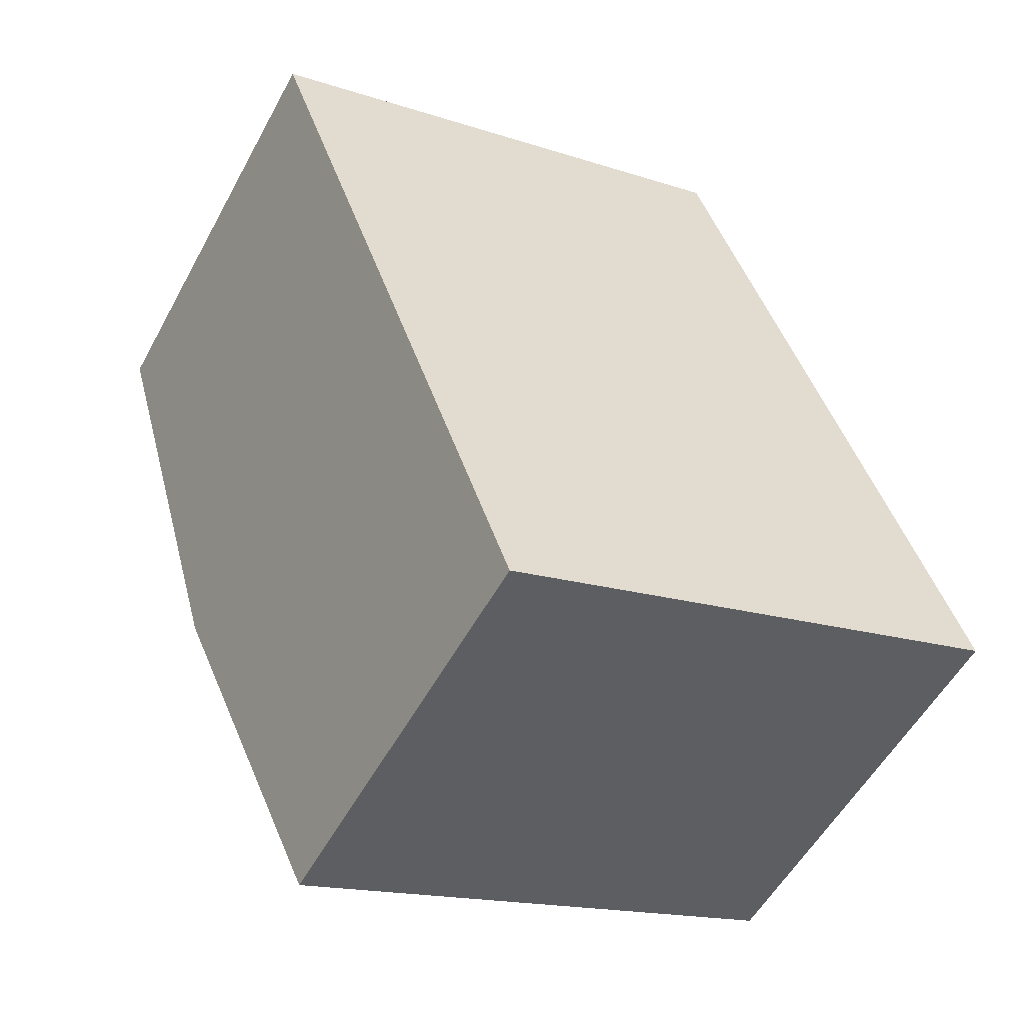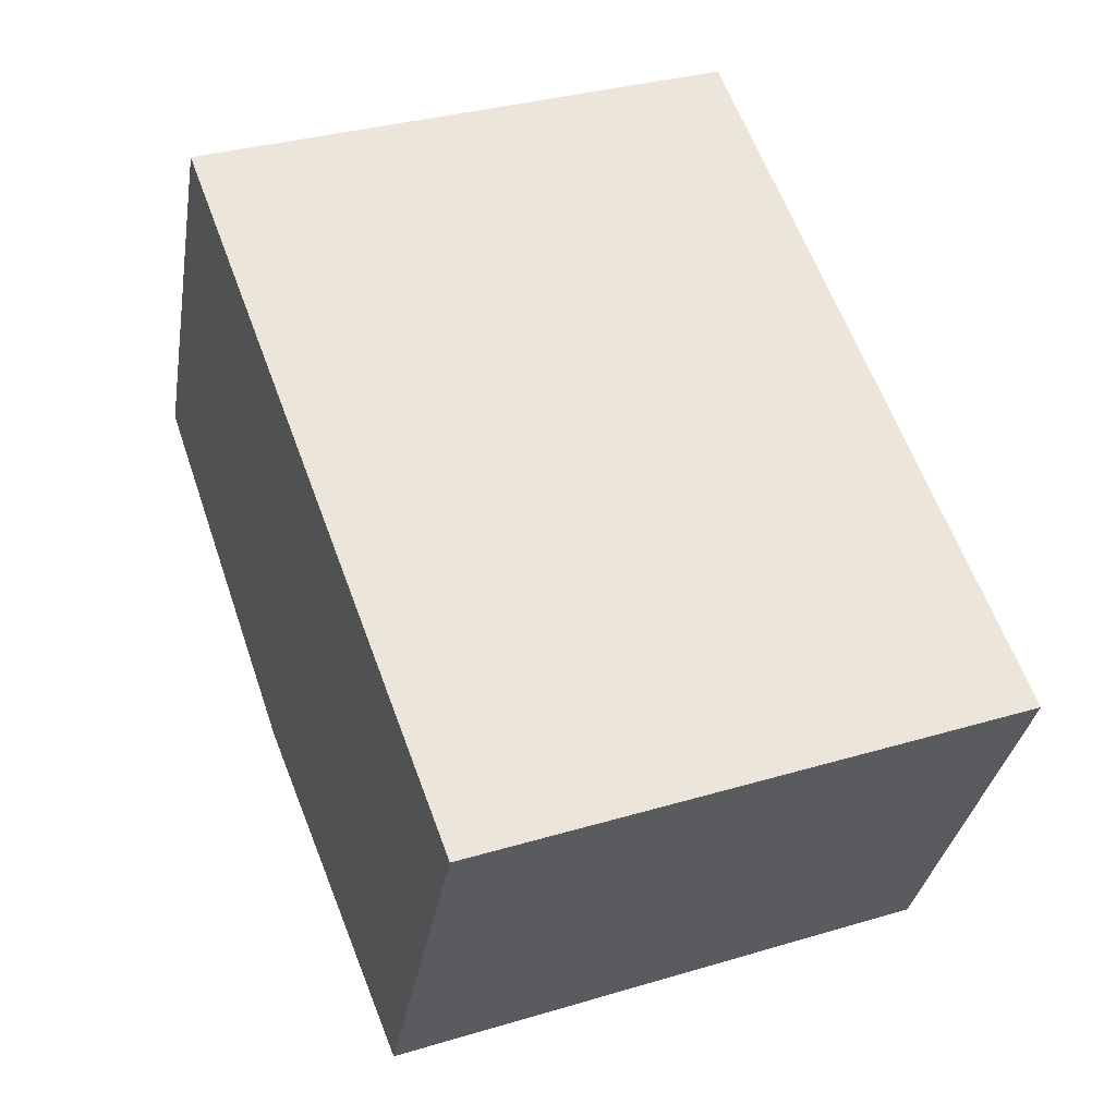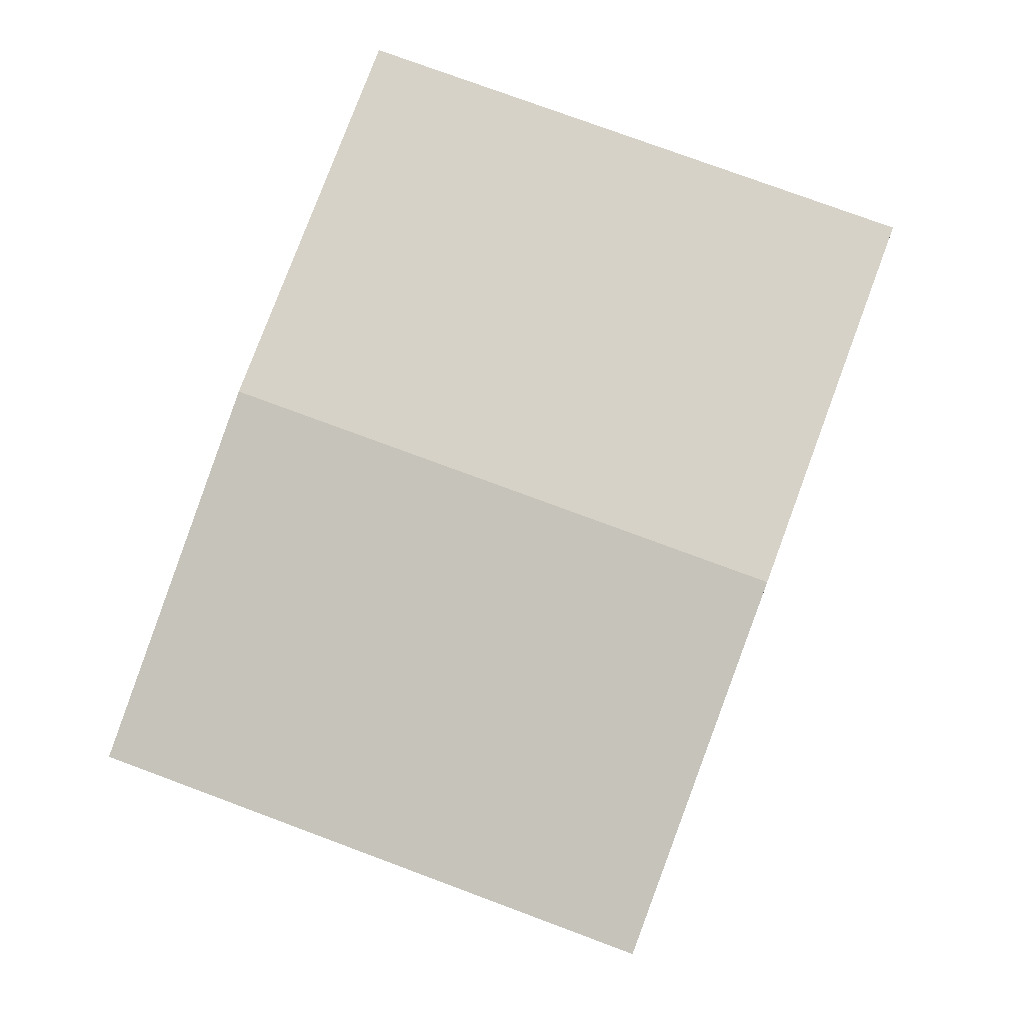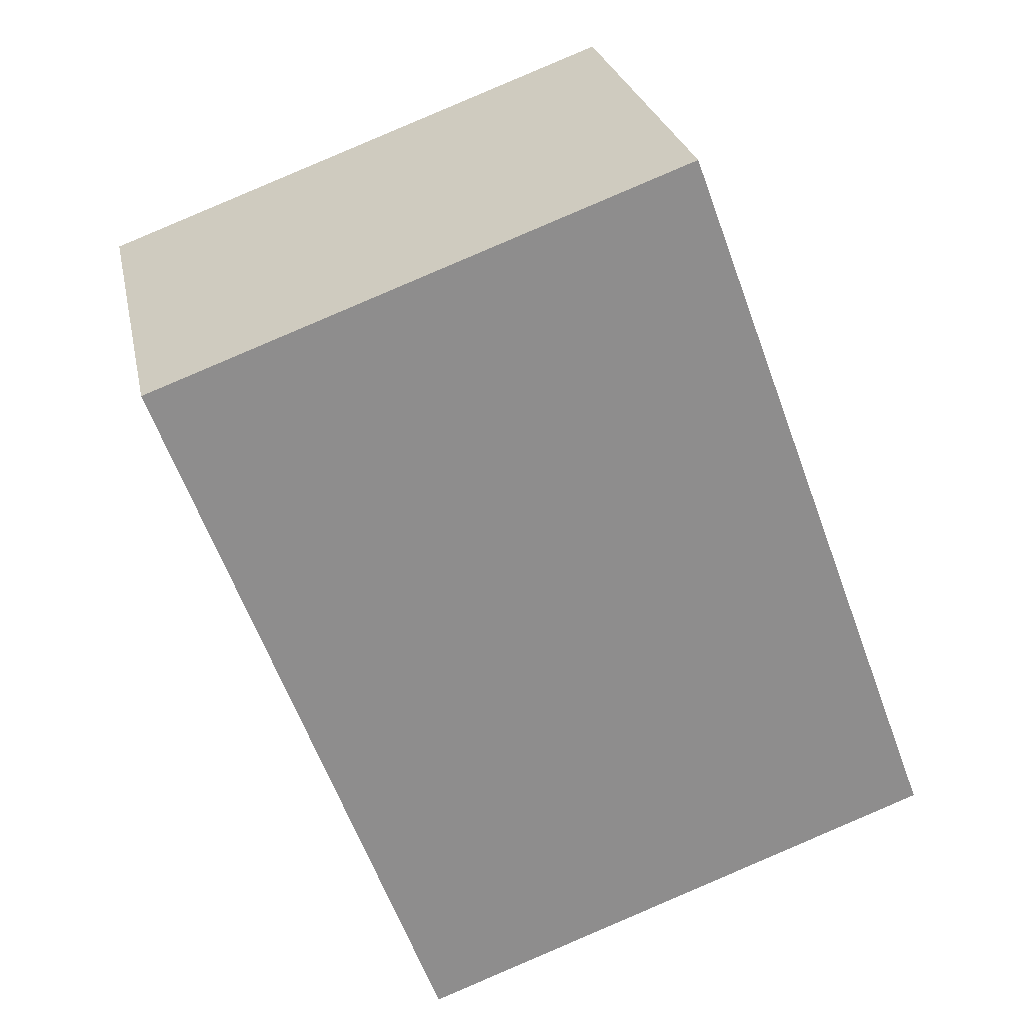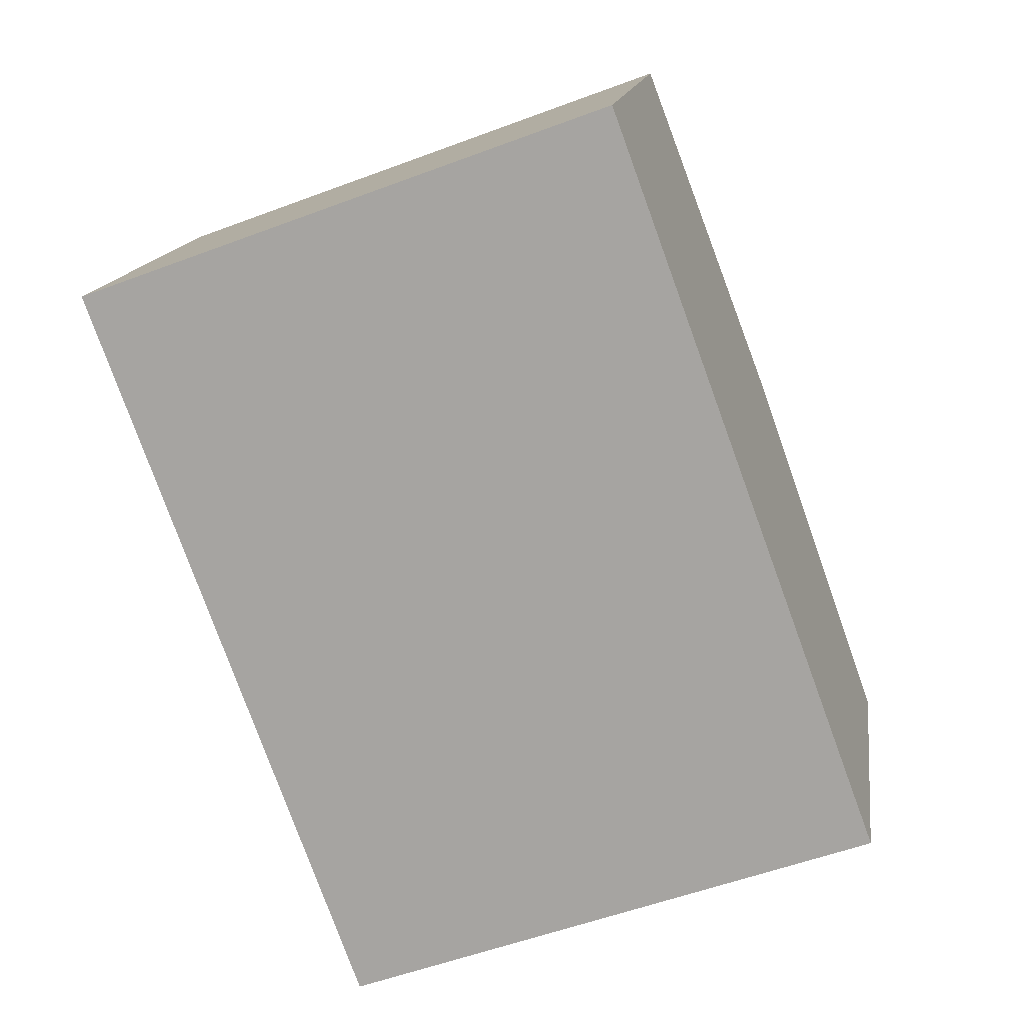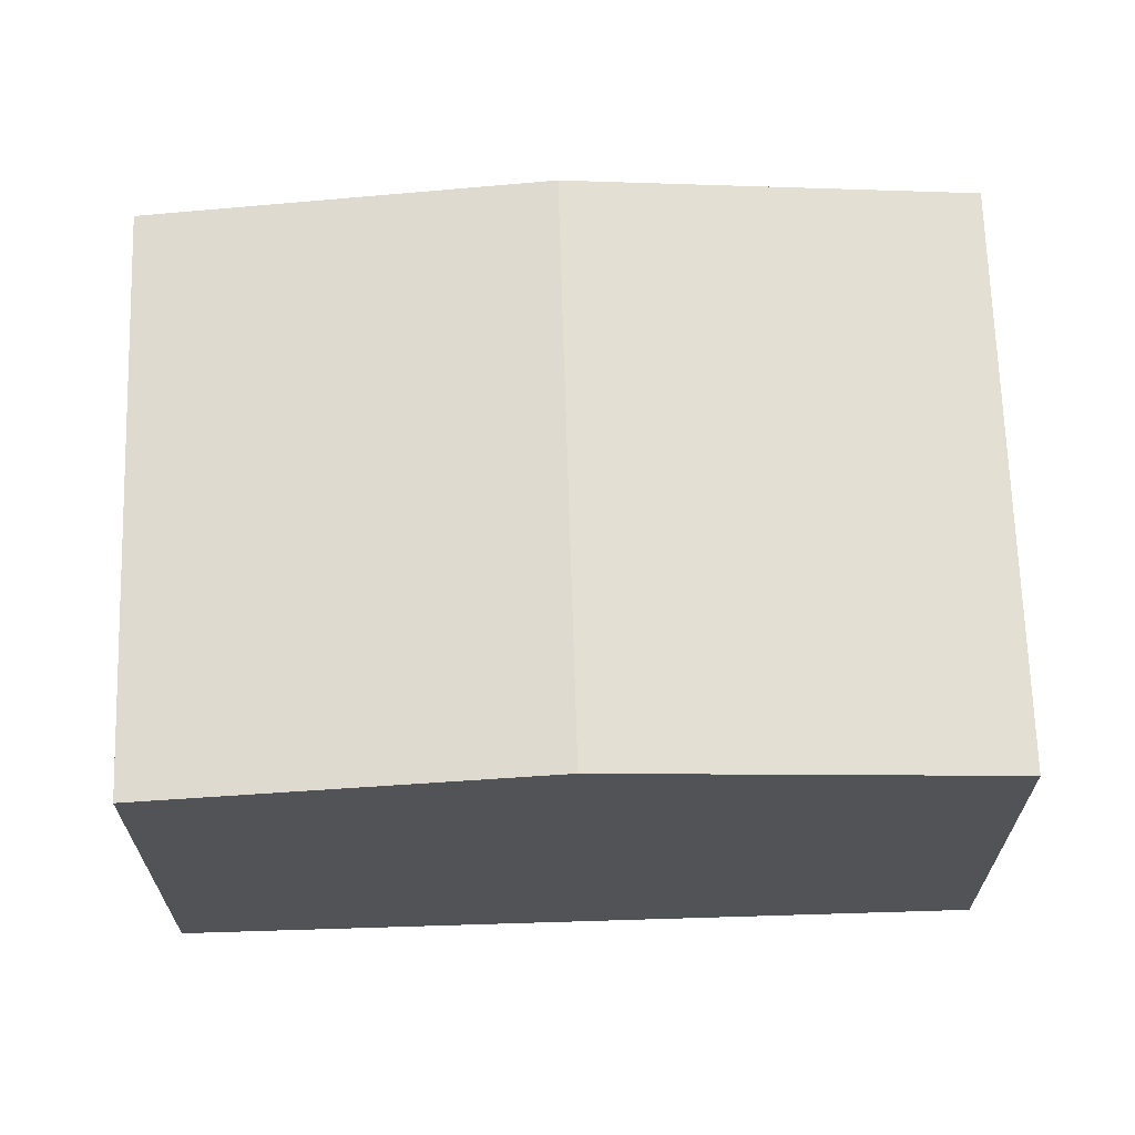
<metadata>
{"format":"obj","ext":"obj","renderer":"f3d","projection":"perspective","resolution":1024,"background":"white","views":[{"elev":-54.3,"azim":-28.1,"up":"+Z"},{"elev":-32.8,"azim":-9.3,"up":"+Z"},{"elev":-6.3,"azim":-177.2,"up":"+Z"},{"elev":25.6,"azim":-11.4,"up":"+Z"},{"elev":14.7,"azim":8.1,"up":"+Z"},{"elev":67.7,"azim":-112.0,"up":"+Y"}]}
</metadata>
<code>
v  6.782 3.669 -4.564
v  1.147 4.039 -3.11
v  5.636 4.039 -1.454
v  2.293 3.669 -6.22
v  0 3.669 2.247e-16
v  4.489 3.669 1.655
v  0 0 0
v  4.489 -1.013e-16 1.655
v  5.636 8.903e-17 -1.454
v  6.782 2.795e-16 -4.564
v  2.293 3.809e-16 -6.22
v  1.147 1.904e-16 -3.11
g defaultobject
f 1 2 3
f 2 1 4
f 5 3 2
f 3 5 6
f 7 6 5
f 6 7 8
f 8 3 6
f 3 8 1
f 1 8 9
f 1 9 10
f 10 4 1
f 4 10 11
f 2 7 5
f 7 2 4
f 7 4 12
f 12 4 11
f 7 9 8
f 9 7 12
f 9 12 10
f 10 12 11

</code>
